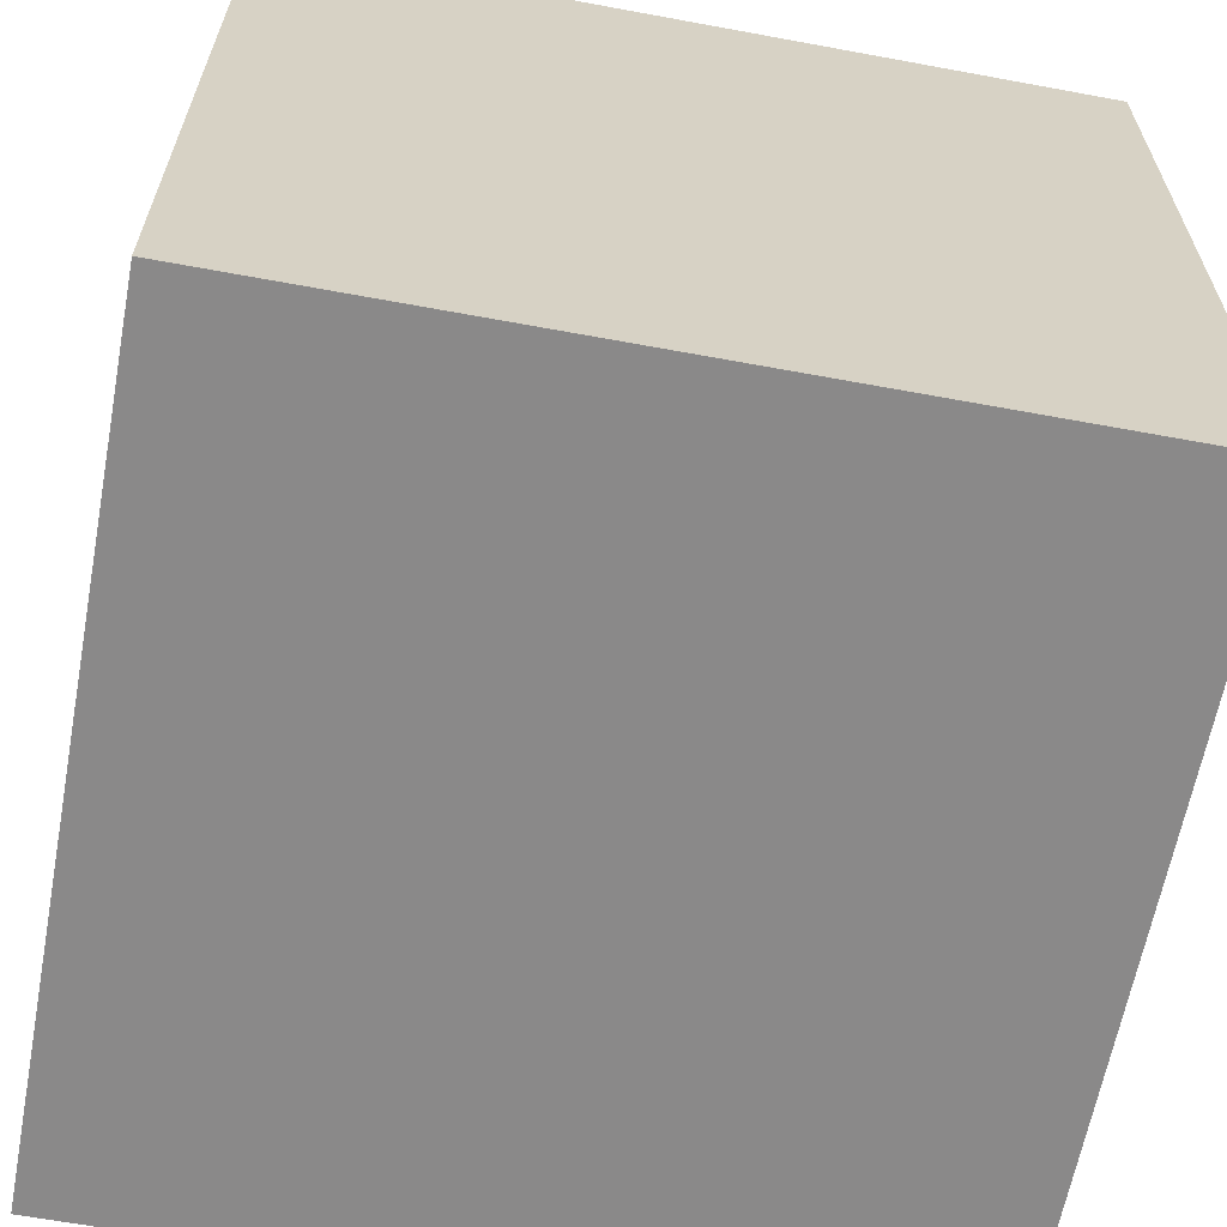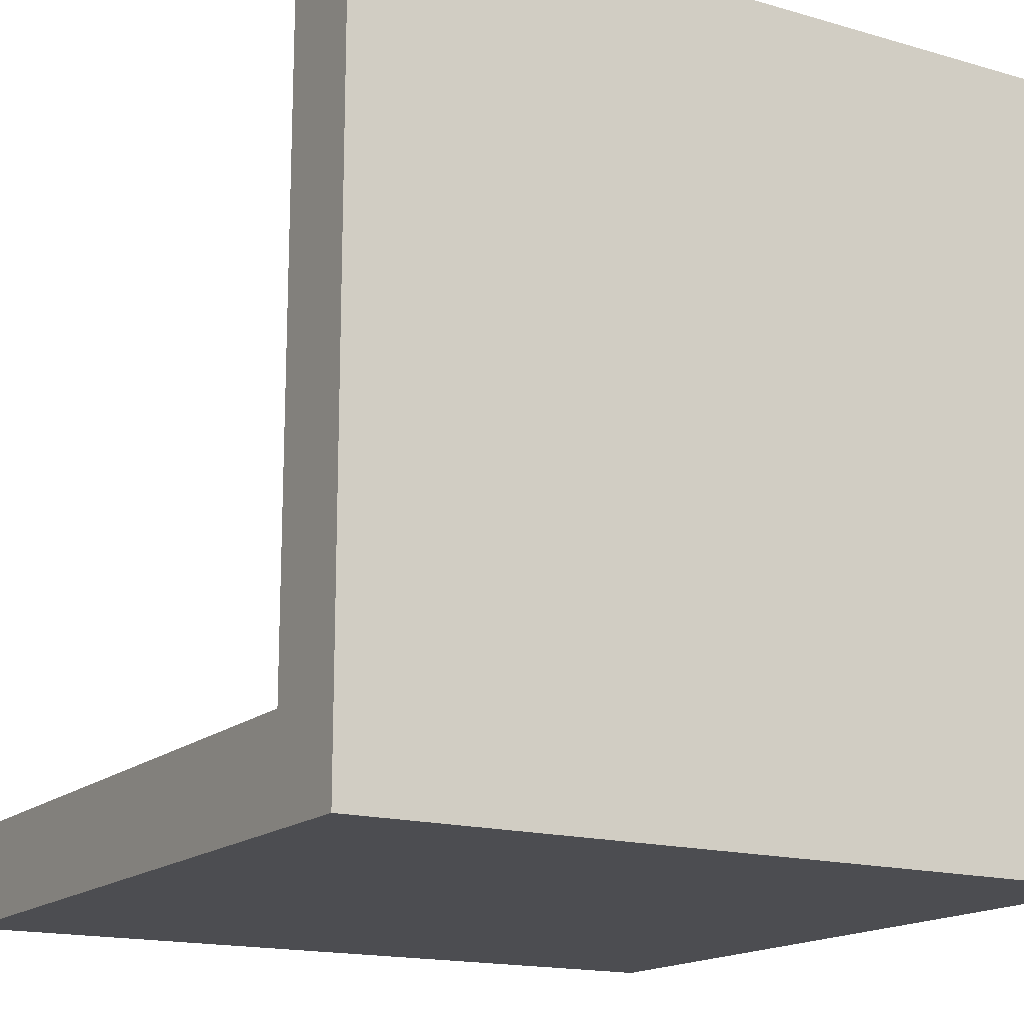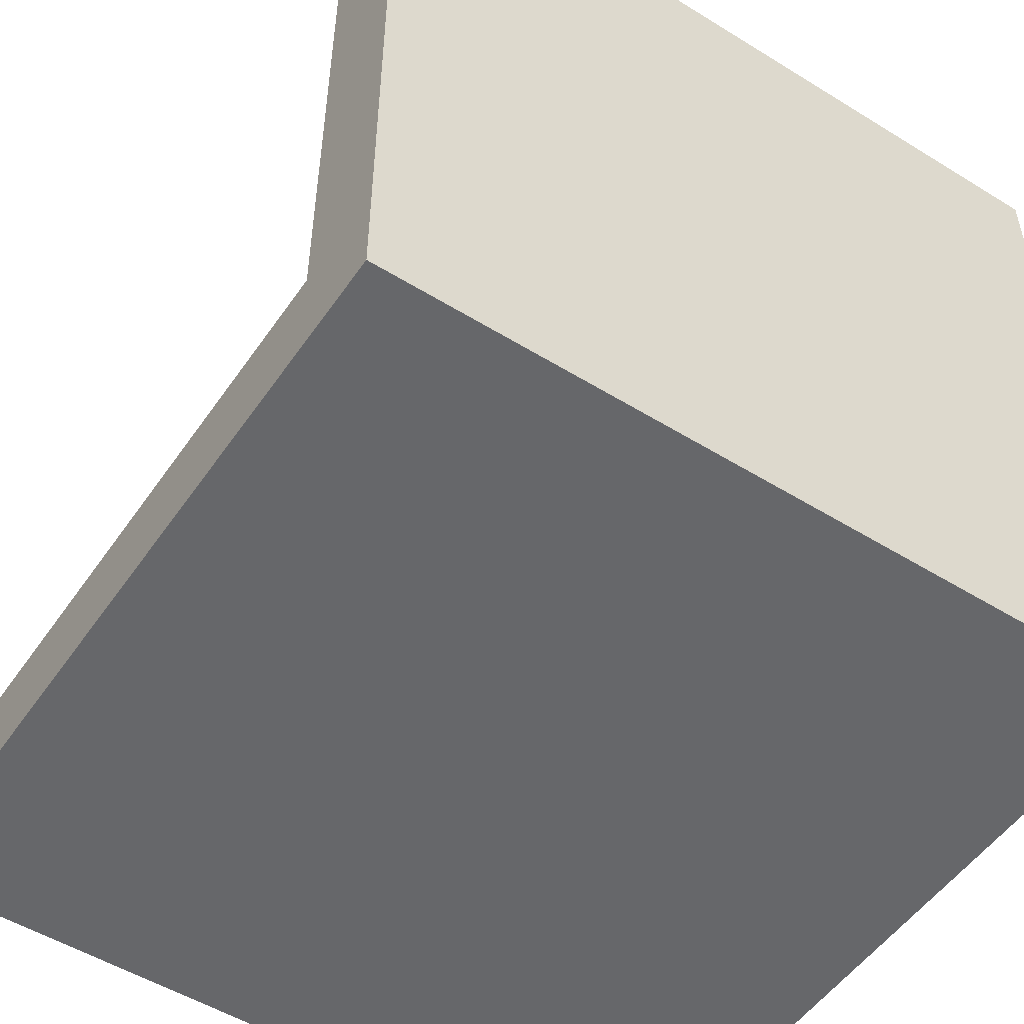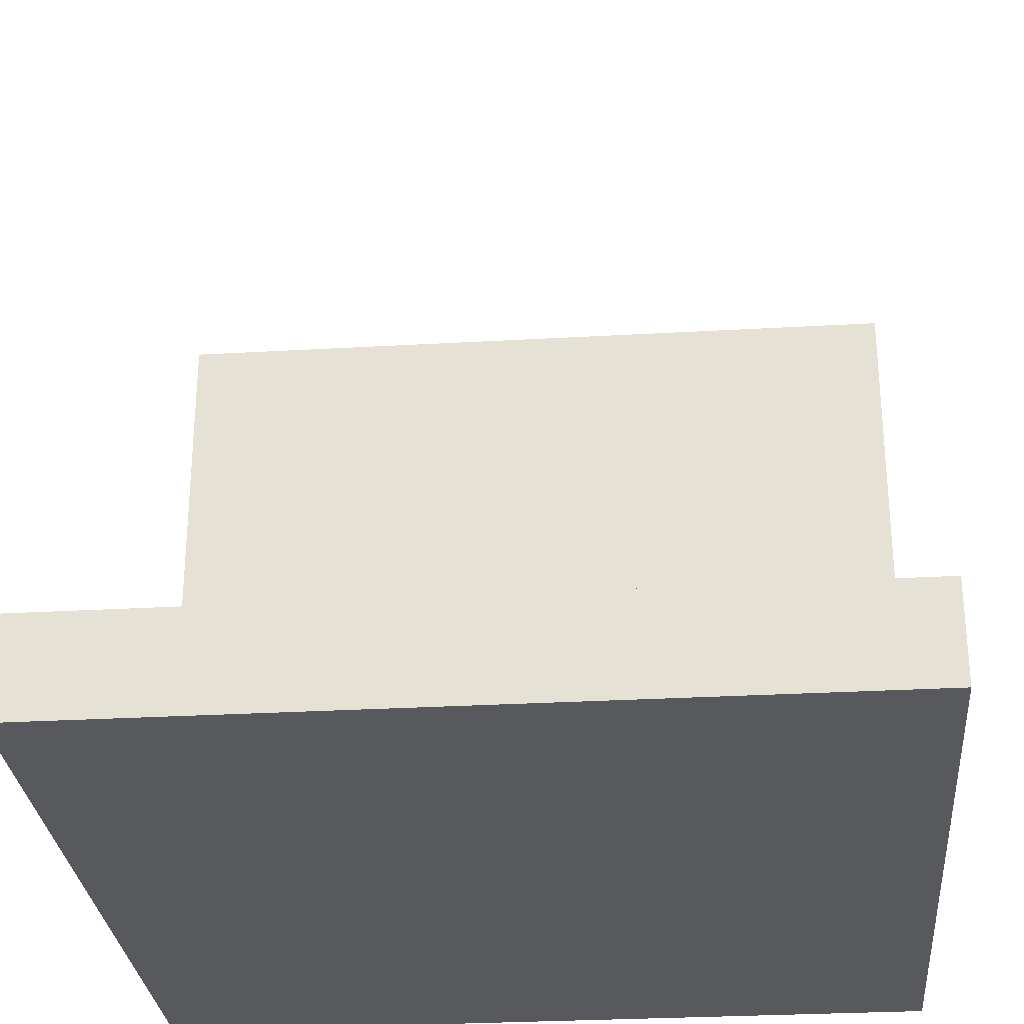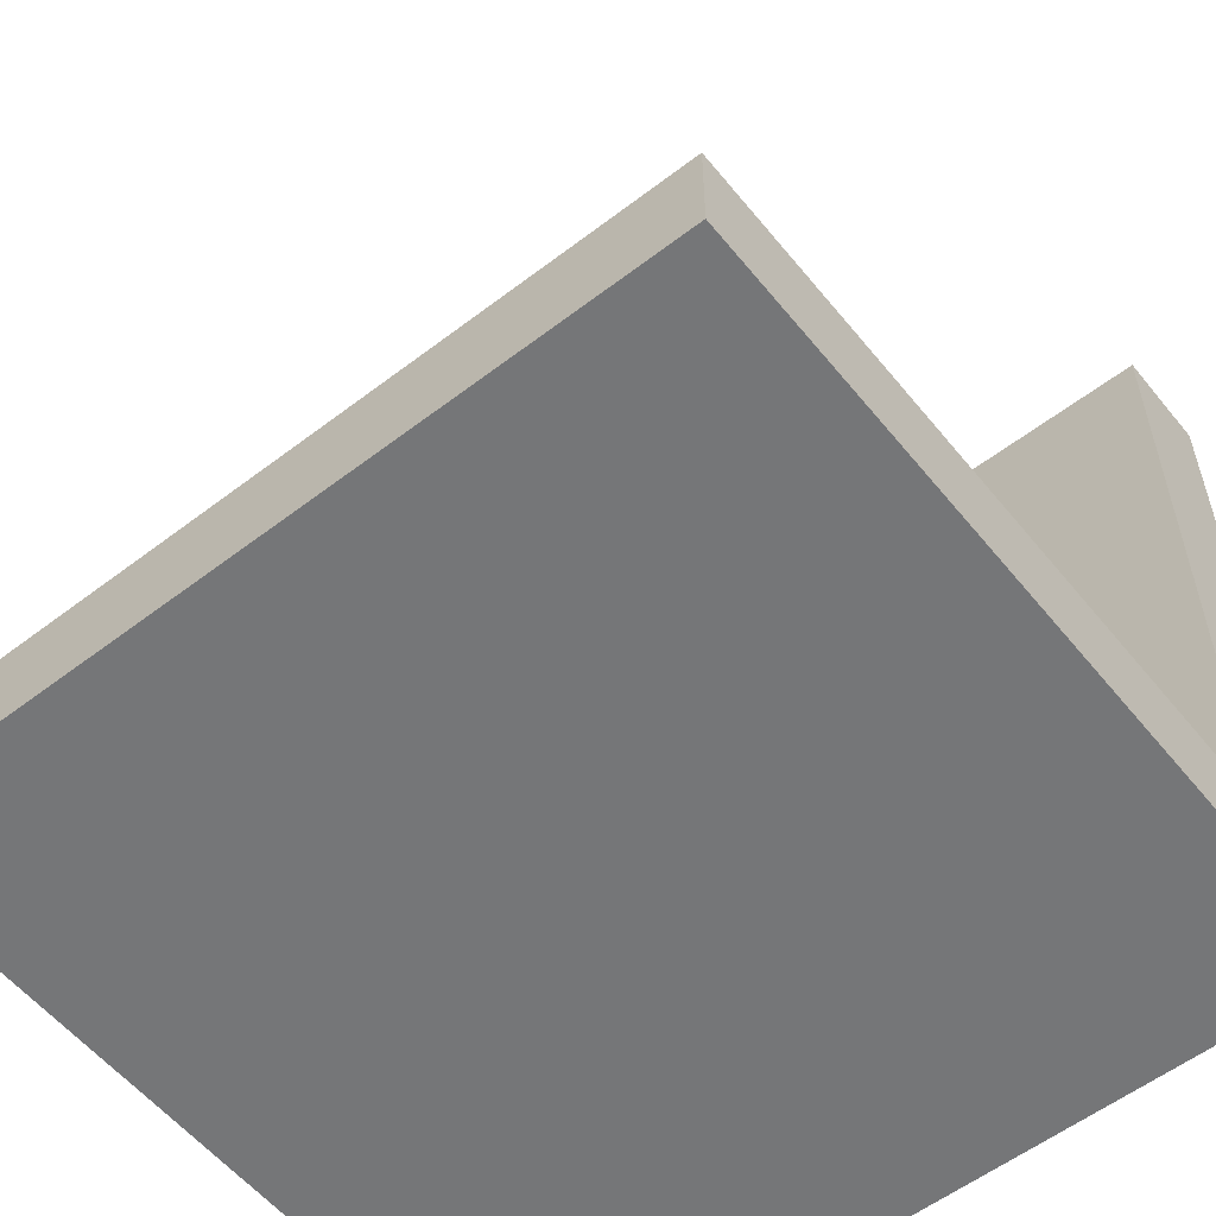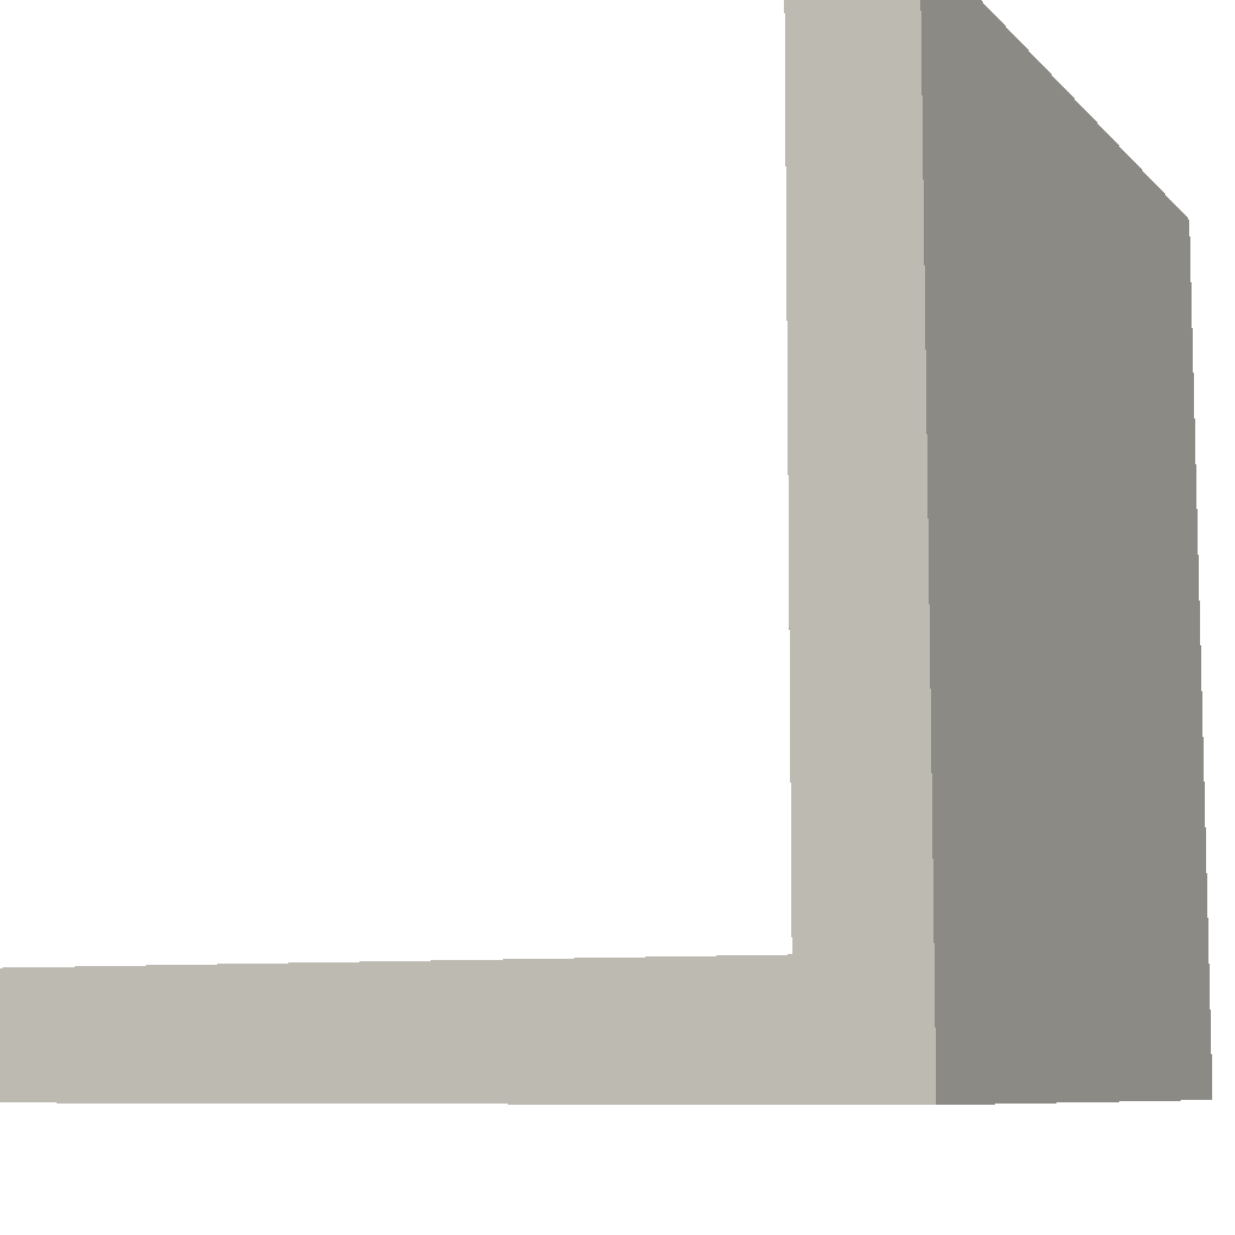
<metadata>
{"format":"obj","ext":"obj","renderer":"f3d","projection":"perspective","resolution":1024,"background":"white","views":[{"elev":-63.3,"azim":169.4,"up":"+Y"},{"elev":-16.2,"azim":-30.8,"up":"+Z"},{"elev":-52.1,"azim":-33.7,"up":"+Z"},{"elev":-29.1,"azim":-175.1,"up":"+Z"},{"elev":-56.8,"azim":38.6,"up":"+Y"},{"elev":-8.3,"azim":-66.7,"up":"+Z"}]}
</metadata>
<code>
o BigEdge_Cube.011
v -1 0 1
v -1 0 -1
v -1 2 -1
v 1 0 1
v 1 0 -1
v 1 2 -1
v -1 0 -0.75
v -1 0 0.75
v -1 0.25 1
v -1 2 -0.75
v -1 1.75 -1
v -1 0.25 -1
v 0.75 0 -1
v -0.75 0 -1
v -0.75 2 -1
v 0.75 2 -1
v 1 1.75 -1
v 1 0.25 -1
v 1 0 0.75
v 1 0 -0.75
v 1 2 -0.75
v 1 0.25 1
v -0.75 0 1
v 0.75 0 1
v 0.75 2 -0.75
v -0.75 1.75 -0.75
v -0.75 2 -0.75
v -0.75 0 -0.75
v -0.75 0 0.75
v 0.75 0 -0.75
v 0.75 0 0.75
v 0.75 0.25 1
v -0.75 0.25 1
v 0.75 1.75 -0.75
v 1 0.25 -0.75
v 1 0.25 0.75
v 1 1.75 -0.75
v -1 1.75 -0.75
v -0.75 0.25 -1
v 0.75 0.25 -1
v -1 0.25 0.75
v -1 0.25 -0.75
v 0.75 1.75 -1
v -0.75 0.25 -0.75
v -0.75 0.25 0.75
v 0.75 0.25 -0.75
v 0.75 0.25 0.75
v -0.75 1.75 -1
f 31 19 4 24
f 8 29 23 1
f 29 31 24 23
f 2 14 28 7
f 7 28 29 8
f 14 13 30 28
f 28 30 31 29
f 13 5 20 30
f 30 20 19 31
f 23 33 9 1
f 4 22 32 24
f 24 32 33 23
f 33 32 47 45
f 19 36 22 4
f 5 18 35 20
f 20 35 36 19
f 13 40 18 5
f 2 12 39 14
f 14 39 40 13
f 7 42 12 2
f 1 9 41 8
f 8 41 42 7
f 36 35 46 47
f 47 46 44 45
f 22 36 47 32
f 41 45 44 42
f 9 33 45 41
f 38 10 3 11
f 43 16 6 17
f 46 40 43 34
f 6 16 25 21
f 16 15 27 25
f 25 27 26 34
f 15 3 10 27
f 44 46 34 26
f 18 17 37 35
f 21 25 34 37
f 17 6 21 37
f 40 43 17 18
f 12 11 48 39
f 40 39 48 43
f 11 3 15 48
f 48 15 16 43
f 42 38 11 12
f 35 37 34 46
f 44 26 38 42
f 39 44 26 48
f 43 48 26 34
f 38 26 27 10

</code>
